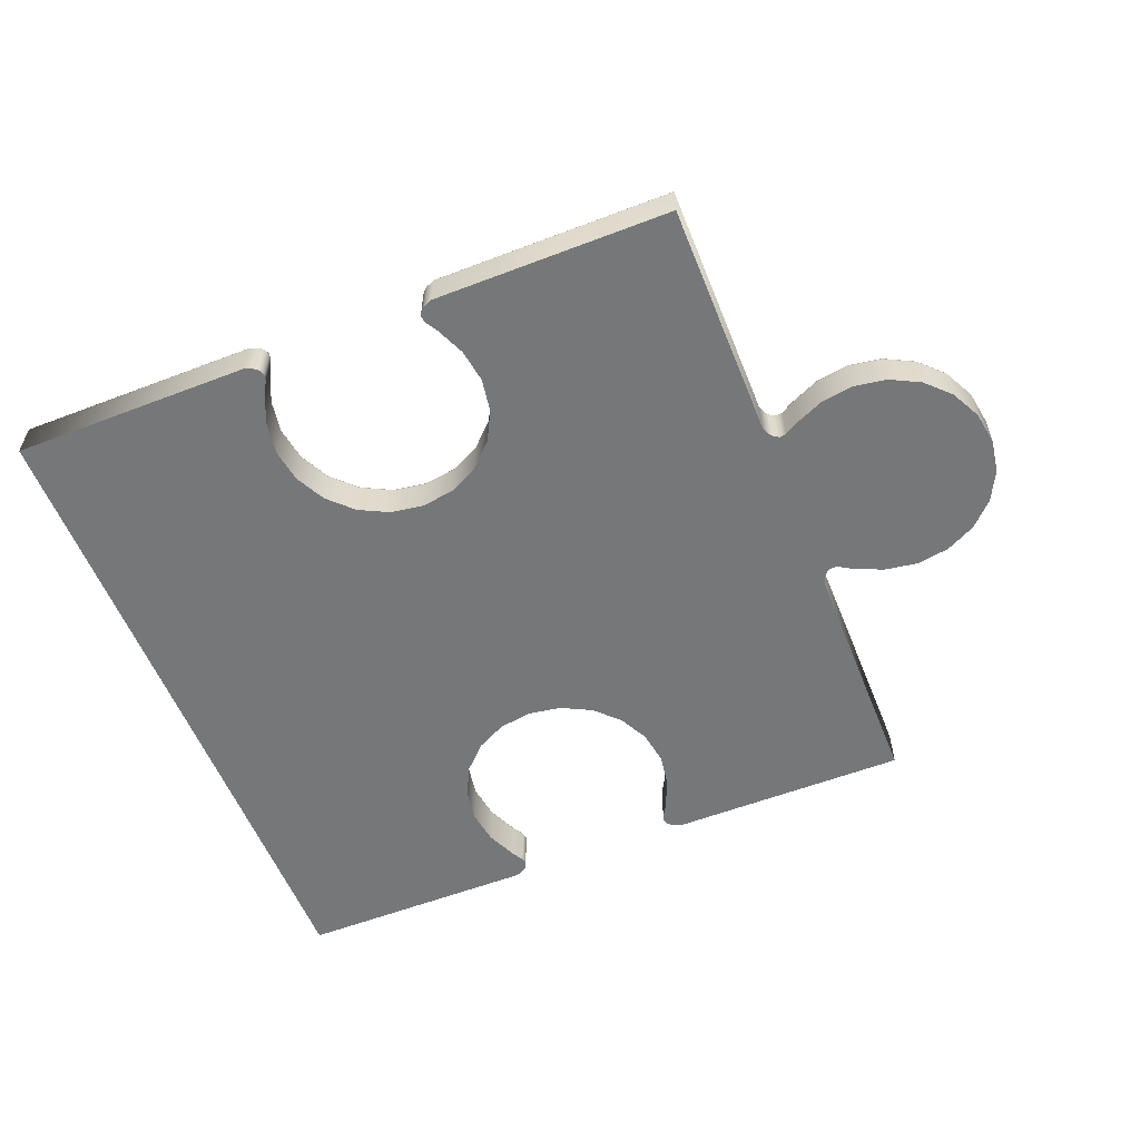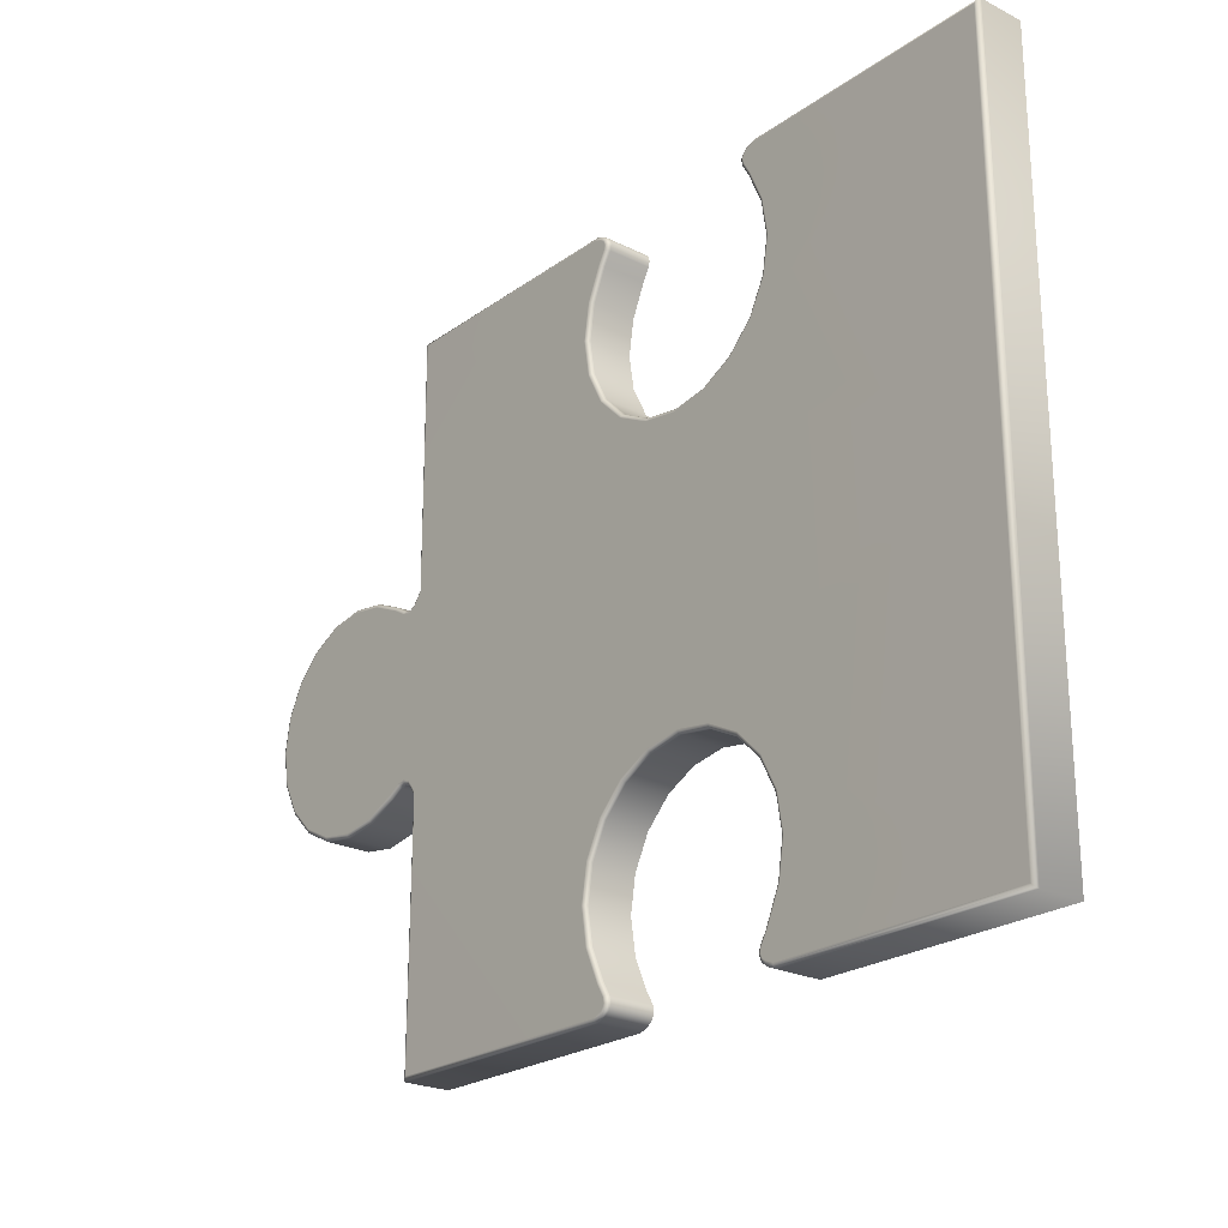
<metadata>
{"format":"obj","ext":"obj","renderer":"f3d","projection":"perspective","resolution":1024,"background":"white","views":[{"elev":-57.1,"azim":21.7,"up":"+Y"},{"elev":-23.3,"azim":-130.0,"up":"+Z"}]}
</metadata>
<code>
g default
v -86.12 23.92 0.7892
v -436.4 -23.74 350.9
v -436.4 -23.76 0.7893
v -186.4 -23.74 350.9
v -177.6 -23.74 347.3
v -172.9 -23.74 343.6
v -170.2 -23.74 337.7
v -171.6 -23.74 331.2
v -178.8 -23.74 319
v -192.5 -23.74 288
v -197.8 -23.74 253.6
v -192.2 -23.74 219.2
v -176.3 -23.74 188.2
v -151.6 -23.74 163.7
v -120.5 -23.74 148
v -86.12 -23.74 142.7
v -86.12 23.93 138.6
v -86.12 23.39 140.6
v -86.12 21.91 142.1
v -86.12 19.88 142.7
v -121.8 23.93 144.1
v -121.1 23.39 146
v -120.7 21.91 147.5
v -120.5 19.88 148
v -154 23.93 160.4
v -152.8 23.39 162
v -151.9 21.91 163.2
v -151.6 19.88 163.7
v -179.6 23.93 185.8
v -178 23.39 187
v -176.8 21.91 187.9
v -176.3 19.88 188.2
v -196.1 23.93 217.9
v -194.2 23.39 218.5
v -192.8 21.91 219
v -192.2 19.88 219.2
v -201.9 23.93 253.5
v -199.9 23.39 253.5
v -198.4 21.91 253.5
v -197.8 19.88 253.6
v -196.4 23.93 289.1
v -194.4 23.39 288.5
v -193 21.91 288.1
v -192.5 19.88 288
v -182.4 23.93 320.9
v -180.6 23.39 320
v -179.3 21.91 319.3
v -178.8 19.88 319
v -175.5 23.93 332.7
v -173.5 23.39 332
v -172.1 21.91 331.4
v -171.6 19.88 331.2
v -174.5 23.93 337.2
v -172.4 23.39 337.5
v -170.8 21.9 337.6
v -170.3 19.88 337.7
v -176.1 23.93 341
v -174.5 23.39 342.3
v -173.3 21.91 343.3
v -172.9 19.88 343.6
v -179.7 23.93 343.8
v -178.7 23.39 345.5
v -177.9 21.91 346.8
v -177.6 19.88 347.3
v -187.2 23.93 346.8
v -186.8 23.39 348.8
v -186.5 21.91 350.3
v -186.4 19.88 350.9
v -436.4 19.88 350.9
v -435.8 21.91 350.3
v -434.4 23.39 348.8
v -432.3 23.93 346.8
v -432.3 23.92 0.7893
v -434.3 22.62 0.7893
v -435.5 20.67 0.7893
v -436.4 18.34 0.7893
v 264.1 -23.74 350.9
v 264.1 -23.76 101.6
v 14.19 -23.74 350.9
v 5.395 -23.74 347.3
v 0.6147 -23.74 343.6
v -1.995 -23.74 337.7
v -0.6132 -23.74 331.2
v 6.525 -23.74 319
v 20.23 -23.74 288
v 25.56 -23.74 253.6
v 19.99 -23.74 219.2
v 4.071 -23.74 188.2
v -20.64 -23.74 163.7
v -51.71 -23.74 148
v 467.2 -23.77 35.22
v 472.7 -23.77 0.7893
v 451.4 -23.77 66.25
v 426.8 -23.77 90.87
v 395.8 -23.77 106.7
v 361.4 -23.77 112.1
v 327 -23.77 106.7
v 296 -23.77 92.85
v 283.8 -23.77 85.67
v 277.4 -23.77 84.27
v 271.4 -23.77 86.86
v 267.7 -23.77 91.62
v 260.1 23.92 0.7892
v -50.48 23.93 144.1
v -51.1 23.39 146
v -51.55 21.91 147.5
v -51.71 19.88 148
v -18.24 23.93 160.4
v -19.44 23.39 162
v -20.31 21.91 163.2
v -20.63 19.88 163.7
v 7.383 23.93 185.8
v 5.728 23.39 187
v 4.516 21.91 187.9
v 4.072 19.88 188.2
v 23.89 23.93 217.9
v 21.94 23.39 218.5
v 20.51 21.91 219
v 19.99 19.88 219.2
v 29.66 23.93 253.5
v 27.61 23.39 253.5
v 26.11 21.91 253.5
v 25.56 19.88 253.6
v 24.15 23.93 289.1
v 22.19 23.39 288.5
v 20.76 21.91 288.1
v 20.23 19.88 288
v 10.14 23.93 320.9
v 8.332 23.39 320
v 7.01 21.91 319.3
v 6.526 19.88 319
v 3.213 23.93 332.7
v 1.3 23.39 332
v -0.09985 21.91 331.4
v -0.6123 19.88 331.2
v 2.236 23.93 337.2
v 0.1211 23.39 337.5
v -1.427 21.9 337.6
v -1.994 19.88 337.7
v 3.905 23.93 341
v 2.26 23.39 342.3
v 1.056 21.91 343.3
v 0.6156 19.88 343.6
v 7.428 23.93 343.8
v 6.412 23.39 345.5
v 5.668 21.91 346.8
v 5.396 19.88 347.3
v 14.98 23.93 346.8
v 14.58 23.39 348.8
v 14.29 21.91 350.3
v 14.19 19.88 350.9
v 264.1 19.88 350.9
v 263.6 21.91 350.3
v 262.1 23.39 348.8
v 260.1 23.93 346.8
v 463.3 23.9 33.98
v 465.3 23.36 34.6
v 466.7 21.88 35.06
v 467.2 19.85 35.23
v 472.7 19.85 0.7893
v 472.1 21.88 0.7893
v 470.6 23.36 0.7893
v 468.6 23.9 0.7893
v 448.1 23.9 63.84
v 449.8 23.36 65.04
v 451 21.88 65.93
v 451.4 19.85 66.25
v 424.4 23.9 87.55
v 425.6 23.36 89.21
v 426.5 21.88 90.42
v 426.8 19.85 90.87
v 394.5 23.9 102.8
v 395.2 23.36 104.7
v 395.6 21.88 106.2
v 395.8 19.85 106.7
v 361.4 23.9 108
v 361.4 23.36 110.1
v 361.4 21.88 111.6
v 361.4 19.85 112.1
v 328.2 23.9 102.8
v 327.6 23.36 104.7
v 327.2 21.88 106.2
v 327 19.85 106.7
v 297.9 23.9 89.25
v 296.9 23.36 91.05
v 296.2 21.88 92.37
v 296 19.85 92.86
v 285.3 23.9 81.86
v 284.6 23.36 83.77
v 284 21.88 85.16
v 283.8 19.85 85.68
v 276.9 23.9 80.04
v 277.1 23.36 82.16
v 277.3 21.88 83.7
v 277.4 19.85 84.27
v 268.9 23.91 83.56
v 270.1 23.36 85.21
v 271.1 21.88 86.42
v 271.4 19.85 86.86
v 264.2 23.92 89.66
v 265.9 23.37 90.64
v 267.3 21.88 91.36
v 267.7 19.86 91.63
v 260 23.92 96.01
v 262.1 22.62 97.99
v 263.2 20.67 99.59
v 264.1 18.34 101.6
v -436.4 -23.74 -349.3
v -186.4 -23.74 -349.3
v -177.6 -23.74 -345.7
v -172.9 -23.74 -342
v -170.2 -23.74 -336.1
v -171.6 -23.74 -329.6
v -178.8 -23.74 -317.5
v -192.5 -23.74 -286.4
v -197.8 -23.74 -252
v -192.2 -23.74 -217.6
v -176.3 -23.74 -186.6
v -151.6 -23.74 -162.1
v -120.5 -23.74 -146.4
v -86.12 -23.74 -141.1
v -86.12 23.93 -137
v -86.12 23.39 -139
v -86.12 21.91 -140.5
v -86.12 19.88 -141.1
v -121.8 23.93 -142.5
v -121.1 23.39 -144.5
v -120.7 21.91 -145.9
v -120.5 19.88 -146.4
v -154 23.93 -158.8
v -152.8 23.39 -160.4
v -151.9 21.91 -161.7
v -151.6 19.88 -162.1
v -179.6 23.93 -184.2
v -178 23.39 -185.4
v -176.8 21.91 -186.3
v -176.3 19.88 -186.6
v -196.1 23.93 -216.3
v -194.2 23.39 -217
v -192.8 21.91 -217.4
v -192.2 19.88 -217.6
v -201.9 23.93 -251.9
v -199.9 23.39 -252
v -198.4 21.91 -252
v -197.8 19.88 -252
v -196.4 23.93 -287.5
v -194.4 23.39 -287
v -193 21.91 -286.5
v -192.5 19.88 -286.4
v -182.4 23.93 -319.3
v -180.6 23.39 -318.4
v -179.3 21.91 -317.7
v -178.8 19.88 -317.5
v -175.5 23.93 -331.1
v -173.5 23.39 -330.4
v -172.1 21.91 -329.8
v -171.6 19.88 -329.6
v -174.5 23.93 -335.7
v -172.4 23.39 -335.9
v -170.8 21.9 -336.1
v -170.3 19.88 -336.1
v -176.1 23.93 -339.5
v -174.5 23.39 -340.8
v -173.3 21.91 -341.7
v -172.9 19.88 -342
v -179.7 23.93 -342.2
v -178.7 23.39 -343.9
v -177.9 21.91 -345.2
v -177.6 19.88 -345.7
v -187.2 23.93 -345.2
v -186.8 23.39 -347.3
v -186.5 21.91 -348.7
v -186.4 19.88 -349.3
v -436.4 19.88 -349.3
v -435.8 21.91 -348.7
v -434.4 23.39 -347.3
v -432.3 23.93 -345.2
v 264.1 -23.74 -349.3
v 264.1 -23.76 -100
v 14.19 -23.74 -349.3
v 5.395 -23.74 -345.7
v 0.6147 -23.74 -342
v -1.995 -23.74 -336.1
v -0.6132 -23.74 -329.6
v 6.525 -23.74 -317.5
v 20.23 -23.74 -286.4
v 25.56 -23.74 -252
v 19.99 -23.74 -217.6
v 4.071 -23.74 -186.6
v -20.64 -23.74 -162.1
v -51.71 -23.74 -146.4
v 467.2 -23.77 -33.65
v 451.4 -23.77 -64.67
v 426.8 -23.77 -89.29
v 395.8 -23.77 -105.1
v 361.4 -23.77 -110.5
v 327 -23.77 -105.1
v 296 -23.77 -91.28
v 283.8 -23.77 -84.09
v 277.4 -23.77 -82.69
v 271.4 -23.77 -85.28
v 267.7 -23.77 -90.05
v -50.48 23.93 -142.5
v -51.1 23.39 -144.5
v -51.55 21.91 -145.9
v -51.71 19.88 -146.4
v -18.24 23.93 -158.8
v -19.44 23.39 -160.4
v -20.31 21.91 -161.7
v -20.63 19.88 -162.1
v 7.383 23.93 -184.2
v 5.728 23.39 -185.4
v 4.516 21.91 -186.3
v 4.072 19.88 -186.6
v 23.89 23.93 -216.3
v 21.94 23.39 -217
v 20.51 21.91 -217.4
v 19.99 19.88 -217.6
v 29.66 23.93 -251.9
v 27.61 23.39 -252
v 26.11 21.91 -252
v 25.56 19.88 -252
v 24.15 23.93 -287.5
v 22.19 23.39 -287
v 20.76 21.91 -286.5
v 20.23 19.88 -286.4
v 10.14 23.93 -319.3
v 8.332 23.39 -318.4
v 7.01 21.91 -317.7
v 6.526 19.88 -317.5
v 3.213 23.93 -331.1
v 1.3 23.39 -330.4
v -0.09985 21.91 -329.8
v -0.6123 19.88 -329.6
v 2.236 23.93 -335.7
v 0.1211 23.39 -335.9
v -1.427 21.9 -336.1
v -1.994 19.88 -336.1
v 3.905 23.93 -339.5
v 2.26 23.39 -340.8
v 1.056 21.91 -341.7
v 0.6156 19.88 -342
v 7.428 23.93 -342.2
v 6.412 23.39 -343.9
v 5.668 21.91 -345.2
v 5.396 19.88 -345.7
v 14.98 23.93 -345.2
v 14.58 23.39 -347.3
v 14.29 21.91 -348.7
v 14.19 19.88 -349.3
v 264.1 19.88 -349.3
v 263.6 21.91 -348.7
v 262.1 23.39 -347.3
v 260.1 23.93 -345.2
v 463.3 23.9 -32.4
v 465.3 23.36 -33.02
v 466.7 21.88 -33.48
v 467.2 19.85 -33.65
v 448.1 23.9 -62.26
v 449.8 23.36 -63.47
v 451 21.88 -64.35
v 451.4 19.85 -64.67
v 424.4 23.9 -85.97
v 425.6 23.36 -87.63
v 426.5 21.88 -88.85
v 426.8 19.85 -89.29
v 394.5 23.9 -101.2
v 395.2 23.36 -103.1
v 395.6 21.88 -104.6
v 395.8 19.85 -105.1
v 361.4 23.9 -106.4
v 361.4 23.36 -108.5
v 361.4 21.88 -110
v 361.4 19.85 -110.5
v 328.2 23.9 -101.2
v 327.6 23.36 -103.1
v 327.2 21.88 -104.6
v 327 19.85 -105.1
v 297.9 23.9 -87.67
v 296.9 23.36 -89.48
v 296.2 21.88 -90.8
v 296 19.85 -91.28
v 285.3 23.9 -80.28
v 284.6 23.36 -82.19
v 284 21.88 -83.59
v 283.8 19.85 -84.1
v 276.9 23.9 -78.47
v 277.1 23.36 -80.58
v 277.3 21.88 -82.13
v 277.4 19.85 -82.69
v 268.9 23.91 -81.98
v 270.1 23.36 -83.63
v 271.1 21.88 -84.84
v 271.4 19.85 -85.28
v 264.2 23.92 -88.08
v 265.9 23.37 -89.06
v 267.3 21.88 -89.78
v 267.7 19.86 -90.05
v 260 23.92 -94.44
v 262.1 22.62 -96.41
v 263.2 20.67 -98.02
v 264.1 18.34 -100
g initialShadingGroup Puzzle_Piece3
f 67 70 68
f 68 70 69
f 66 71 67
f 67 71 70
f 65 72 66
f 66 72 71
f 69 76 2
f 2 76 3
f 69 2 68
f 68 2 4
f 68 4 64
f 64 4 5
f 64 5 60
f 60 5 6
f 60 6 56
f 56 6 7
f 56 7 52
f 52 7 8
f 52 8 48
f 48 8 9
f 48 9 44
f 44 9 10
f 44 10 40
f 40 10 11
f 40 11 36
f 36 11 12
f 36 12 32
f 32 12 13
f 32 13 28
f 28 13 14
f 28 14 24
f 24 14 15
f 24 15 20
f 20 15 16
f 20 19 24
f 24 19 23
f 19 18 23
f 23 18 22
f 18 17 22
f 22 17 21
f 24 23 28
f 28 23 27
f 23 22 27
f 27 22 26
f 22 21 26
f 26 21 25
f 28 27 32
f 32 27 31
f 27 26 31
f 31 26 30
f 26 25 30
f 30 25 29
f 32 31 36
f 36 31 35
f 31 30 35
f 35 30 34
f 30 29 34
f 34 29 33
f 36 35 40
f 40 35 39
f 35 34 39
f 39 34 38
f 34 33 38
f 38 33 37
f 39 43 40
f 40 43 44
f 38 42 39
f 39 42 43
f 37 41 38
f 38 41 42
f 43 47 44
f 44 47 48
f 42 46 43
f 43 46 47
f 41 45 42
f 42 45 46
f 47 51 48
f 48 51 52
f 46 50 47
f 47 50 51
f 45 49 46
f 46 49 50
f 51 55 52
f 52 55 56
f 50 54 51
f 51 54 55
f 49 53 50
f 50 53 54
f 56 55 60
f 60 55 59
f 55 54 59
f 59 54 58
f 54 53 58
f 58 53 57
f 60 59 64
f 64 59 63
f 59 58 63
f 63 58 62
f 58 57 62
f 62 57 61
f 63 67 64
f 64 67 68
f 62 66 63
f 63 66 67
f 61 65 62
f 62 65 66
f 71 72 74
f 74 72 73
f 69 70 76
f 76 70 75
f 70 71 75
f 75 71 74
f 152 153 151
f 151 153 150
f 153 154 150
f 150 154 149
f 154 155 149
f 149 155 148
f 159 160 158
f 158 160 161
f 158 161 157
f 157 161 162
f 157 162 156
f 156 162 163
f 103 1 204
f 1 17 204
f 17 104 204
f 104 108 204
f 108 112 204
f 204 112 155
f 112 116 155
f 116 120 155
f 120 124 155
f 124 128 155
f 128 132 155
f 132 136 155
f 136 140 155
f 140 144 155
f 144 148 155
f 204 200 103
f 200 196 103
f 196 192 103
f 103 192 163
f 192 188 163
f 188 184 163
f 184 180 163
f 163 180 156
f 180 176 156
f 176 172 156
f 172 168 156
f 168 164 156
f 152 77 207
f 207 77 78
f 152 151 77
f 77 151 79
f 151 147 79
f 79 147 80
f 147 143 80
f 80 143 81
f 143 139 81
f 81 139 82
f 139 135 82
f 82 135 83
f 135 131 83
f 83 131 84
f 131 127 84
f 84 127 85
f 127 123 85
f 85 123 86
f 123 119 86
f 86 119 87
f 119 115 87
f 87 115 88
f 115 111 88
f 88 111 89
f 111 107 89
f 89 107 90
f 107 20 90
f 90 20 16
f 160 159 92
f 92 159 91
f 159 167 91
f 91 167 93
f 167 171 93
f 93 171 94
f 171 175 94
f 94 175 95
f 175 179 95
f 95 179 96
f 179 183 96
f 96 183 97
f 183 187 97
f 97 187 98
f 187 191 98
f 98 191 99
f 191 195 99
f 99 195 100
f 195 199 100
f 100 199 101
f 199 203 101
f 101 203 102
f 203 207 102
f 102 207 78
f 20 107 19
f 19 107 106
f 19 106 18
f 18 106 105
f 18 105 17
f 17 105 104
f 107 111 106
f 106 111 110
f 106 110 105
f 105 110 109
f 105 109 104
f 104 109 108
f 111 115 110
f 110 115 114
f 110 114 109
f 109 114 113
f 109 113 108
f 108 113 112
f 115 119 114
f 114 119 118
f 114 118 113
f 113 118 117
f 113 117 112
f 112 117 116
f 119 123 118
f 118 123 122
f 118 122 117
f 117 122 121
f 117 121 116
f 116 121 120
f 127 126 123
f 123 126 122
f 126 125 122
f 122 125 121
f 125 124 121
f 121 124 120
f 131 130 127
f 127 130 126
f 130 129 126
f 126 129 125
f 129 128 125
f 125 128 124
f 135 134 131
f 131 134 130
f 134 133 130
f 130 133 129
f 133 132 129
f 129 132 128
f 139 138 135
f 135 138 134
f 138 137 134
f 134 137 133
f 137 136 133
f 133 136 132
f 139 143 138
f 138 143 142
f 138 142 137
f 137 142 141
f 137 141 136
f 136 141 140
f 143 147 142
f 142 147 146
f 142 146 141
f 141 146 145
f 141 145 140
f 140 145 144
f 151 150 147
f 147 150 146
f 150 149 146
f 146 149 145
f 149 148 145
f 145 148 144
f 154 205 155
f 155 205 204
f 152 207 153
f 153 207 206
f 153 206 154
f 154 206 205
f 158 166 159
f 159 166 167
f 156 164 157
f 157 164 165
f 157 165 158
f 158 165 166
f 166 170 167
f 167 170 171
f 164 168 165
f 165 168 169
f 165 169 166
f 166 169 170
f 170 174 171
f 171 174 175
f 168 172 169
f 169 172 173
f 169 173 170
f 170 173 174
f 174 178 175
f 175 178 179
f 176 177 172
f 172 177 173
f 173 177 174
f 174 177 178
f 182 183 178
f 178 183 179
f 180 181 176
f 176 181 177
f 181 182 177
f 177 182 178
f 186 187 182
f 182 187 183
f 184 185 180
f 180 185 181
f 185 186 181
f 181 186 182
f 190 191 186
f 186 191 187
f 188 189 184
f 184 189 185
f 189 190 185
f 185 190 186
f 194 195 190
f 190 195 191
f 192 193 188
f 188 193 189
f 193 194 189
f 189 194 190
f 194 198 195
f 195 198 199
f 192 196 193
f 193 196 197
f 193 197 194
f 194 197 198
f 198 202 199
f 199 202 203
f 196 200 197
f 197 200 201
f 197 201 198
f 198 201 202
f 202 206 203
f 203 206 207
f 200 204 201
f 201 204 205
f 201 205 202
f 202 205 206
f 274 275 273
f 273 275 272
f 275 276 272
f 272 276 271
f 276 277 271
f 271 277 270
f 274 208 76
f 76 208 3
f 274 273 208
f 208 273 209
f 273 269 209
f 209 269 210
f 269 265 210
f 210 265 211
f 265 261 211
f 211 261 212
f 261 257 212
f 212 257 213
f 257 253 213
f 213 253 214
f 253 249 214
f 214 249 215
f 249 245 215
f 215 245 216
f 245 241 216
f 216 241 217
f 241 237 217
f 217 237 218
f 237 233 218
f 218 233 219
f 233 229 219
f 219 229 220
f 229 225 220
f 220 225 221
f 225 229 224
f 224 229 228
f 224 228 223
f 223 228 227
f 223 227 222
f 222 227 226
f 229 233 228
f 228 233 232
f 228 232 227
f 227 232 231
f 227 231 226
f 226 231 230
f 233 237 232
f 232 237 236
f 232 236 231
f 231 236 235
f 231 235 230
f 230 235 234
f 237 241 236
f 236 241 240
f 236 240 235
f 235 240 239
f 235 239 234
f 234 239 238
f 241 245 240
f 240 245 244
f 240 244 239
f 239 244 243
f 239 243 238
f 238 243 242
f 249 248 245
f 245 248 244
f 248 247 244
f 244 247 243
f 247 246 243
f 243 246 242
f 253 252 249
f 249 252 248
f 252 251 248
f 248 251 247
f 251 250 247
f 247 250 246
f 257 256 253
f 253 256 252
f 256 255 252
f 252 255 251
f 255 254 251
f 251 254 250
f 261 260 257
f 257 260 256
f 260 259 256
f 256 259 255
f 259 258 255
f 255 258 254
f 261 265 260
f 260 265 264
f 260 264 259
f 259 264 263
f 259 263 258
f 258 263 262
f 265 269 264
f 264 269 268
f 264 268 263
f 263 268 267
f 263 267 262
f 262 267 266
f 273 272 269
f 269 272 268
f 272 271 268
f 268 271 267
f 271 270 267
f 267 270 266
f 276 74 277
f 277 74 73
f 274 76 275
f 275 76 75
f 275 75 276
f 276 75 74
f 349 352 350
f 350 352 351
f 348 353 349
f 349 353 352
f 347 354 348
f 348 354 353
f 358 357 160
f 160 357 161
f 357 356 161
f 161 356 162
f 356 355 162
f 162 355 163
f 354 347 399
f 1 103 222
f 222 103 303
f 303 103 307
f 103 399 307
f 307 399 311
f 311 399 315
f 315 399 319
f 347 343 399
f 343 339 399
f 339 335 399
f 335 331 399
f 331 327 399
f 327 323 399
f 399 323 319
f 399 103 395
f 395 103 391
f 391 103 387
f 103 163 387
f 387 163 383
f 383 163 379
f 379 163 375
f 163 355 375
f 355 359 375
f 359 363 375
f 363 367 375
f 367 371 375
f 351 402 278
f 278 402 279
f 351 278 350
f 350 278 280
f 350 280 346
f 346 280 281
f 346 281 342
f 342 281 282
f 342 282 338
f 338 282 283
f 338 283 334
f 334 283 284
f 334 284 330
f 330 284 285
f 330 285 326
f 326 285 286
f 326 286 322
f 322 286 287
f 322 287 318
f 318 287 288
f 318 288 314
f 314 288 289
f 314 289 310
f 310 289 290
f 310 290 306
f 306 290 291
f 306 291 225
f 225 291 221
f 160 92 358
f 358 92 292
f 358 292 362
f 362 292 293
f 362 293 366
f 366 293 294
f 366 294 370
f 370 294 295
f 370 295 374
f 374 295 296
f 374 296 378
f 378 296 297
f 378 297 382
f 382 297 298
f 382 298 386
f 386 298 299
f 386 299 390
f 390 299 300
f 390 300 394
f 394 300 301
f 394 301 398
f 398 301 302
f 398 302 402
f 402 302 279
f 225 224 306
f 306 224 305
f 224 223 305
f 305 223 304
f 223 222 304
f 304 222 303
f 306 305 310
f 310 305 309
f 305 304 309
f 309 304 308
f 304 303 308
f 308 303 307
f 310 309 314
f 314 309 313
f 309 308 313
f 313 308 312
f 308 307 312
f 312 307 311
f 314 313 318
f 318 313 317
f 313 312 317
f 317 312 316
f 312 311 316
f 316 311 315
f 318 317 322
f 322 317 321
f 317 316 321
f 321 316 320
f 316 315 320
f 320 315 319
f 321 325 322
f 322 325 326
f 320 324 321
f 321 324 325
f 319 323 320
f 320 323 324
f 325 329 326
f 326 329 330
f 324 328 325
f 325 328 329
f 323 327 324
f 324 327 328
f 329 333 330
f 330 333 334
f 328 332 329
f 329 332 333
f 327 331 328
f 328 331 332
f 333 337 334
f 334 337 338
f 332 336 333
f 333 336 337
f 331 335 332
f 332 335 336
f 338 337 342
f 342 337 341
f 337 336 341
f 341 336 340
f 336 335 340
f 340 335 339
f 342 341 346
f 346 341 345
f 341 340 345
f 345 340 344
f 340 339 344
f 344 339 343
f 345 349 346
f 346 349 350
f 344 348 345
f 345 348 349
f 343 347 344
f 344 347 348
f 353 354 400
f 400 354 399
f 351 352 402
f 402 352 401
f 352 353 401
f 401 353 400
f 357 358 361
f 361 358 362
f 355 356 359
f 359 356 360
f 356 357 360
f 360 357 361
f 361 362 365
f 365 362 366
f 359 360 363
f 363 360 364
f 360 361 364
f 364 361 365
f 365 366 369
f 369 366 370
f 363 364 367
f 367 364 368
f 364 365 368
f 368 365 369
f 369 370 373
f 373 370 374
f 368 372 367
f 367 372 371
f 368 369 372
f 372 369 373
f 374 378 373
f 373 378 377
f 372 376 371
f 371 376 375
f 373 377 372
f 372 377 376
f 378 382 377
f 377 382 381
f 376 380 375
f 375 380 379
f 377 381 376
f 376 381 380
f 382 386 381
f 381 386 385
f 380 384 379
f 379 384 383
f 381 385 380
f 380 385 384
f 386 390 385
f 385 390 389
f 384 388 383
f 383 388 387
f 385 389 384
f 384 389 388
f 389 390 393
f 393 390 394
f 387 388 391
f 391 388 392
f 388 389 392
f 392 389 393
f 393 394 397
f 397 394 398
f 391 392 395
f 395 392 396
f 392 393 396
f 396 393 397
f 397 398 401
f 401 398 402
f 395 396 399
f 399 396 400
f 396 397 400
f 400 397 401
f 1 73 17
f 17 73 21
f 21 73 25
f 73 72 25
f 25 72 29
f 29 72 33
f 33 72 37
f 37 72 41
f 41 72 45
f 45 72 49
f 49 72 53
f 53 72 57
f 57 72 61
f 72 65 61
f 1 222 73
f 222 226 73
f 226 230 73
f 73 230 277
f 230 234 277
f 234 238 277
f 238 242 277
f 242 246 277
f 246 250 277
f 250 254 277
f 254 258 277
f 258 262 277
f 262 266 277
f 266 270 277
f 3 219 12
f 290 289 279
f 289 288 279
f 288 287 279
f 287 286 279
f 286 285 279
f 285 284 279
f 284 283 279
f 283 282 279
f 282 281 279
f 280 279 281
f 280 278 279
f 290 279 89
f 89 279 302
f 89 302 301
f 89 301 88
f 88 301 78
f 78 301 102
f 102 301 101
f 101 301 300
f 101 300 100
f 100 299 99
f 100 300 299
f 99 299 298
f 99 298 297
f 99 297 98
f 98 297 97
f 97 297 296
f 97 296 295
f 97 295 294
f 97 294 293
f 97 293 292
f 97 292 92
f 97 92 91
f 97 91 93
f 97 93 94
f 97 94 95
f 96 97 95
f 78 77 88
f 88 77 87
f 87 77 86
f 86 77 85
f 85 77 84
f 84 77 83
f 83 77 82
f 82 77 81
f 81 77 80
f 77 79 80
f 12 219 13
f 13 219 14
f 89 90 290
f 290 90 291
f 14 219 15
f 219 220 15
f 90 16 291
f 291 16 221
f 15 220 16
f 16 220 221
f 219 3 218
f 218 3 217
f 209 210 3
f 210 211 3
f 211 212 3
f 212 213 3
f 213 214 3
f 214 215 3
f 215 216 3
f 217 3 216
f 3 208 209
f 3 12 2
f 12 11 2
f 11 10 2
f 10 9 2
f 9 8 2
f 8 7 2
f 7 6 2
f 6 5 2
f 5 4 2

</code>
